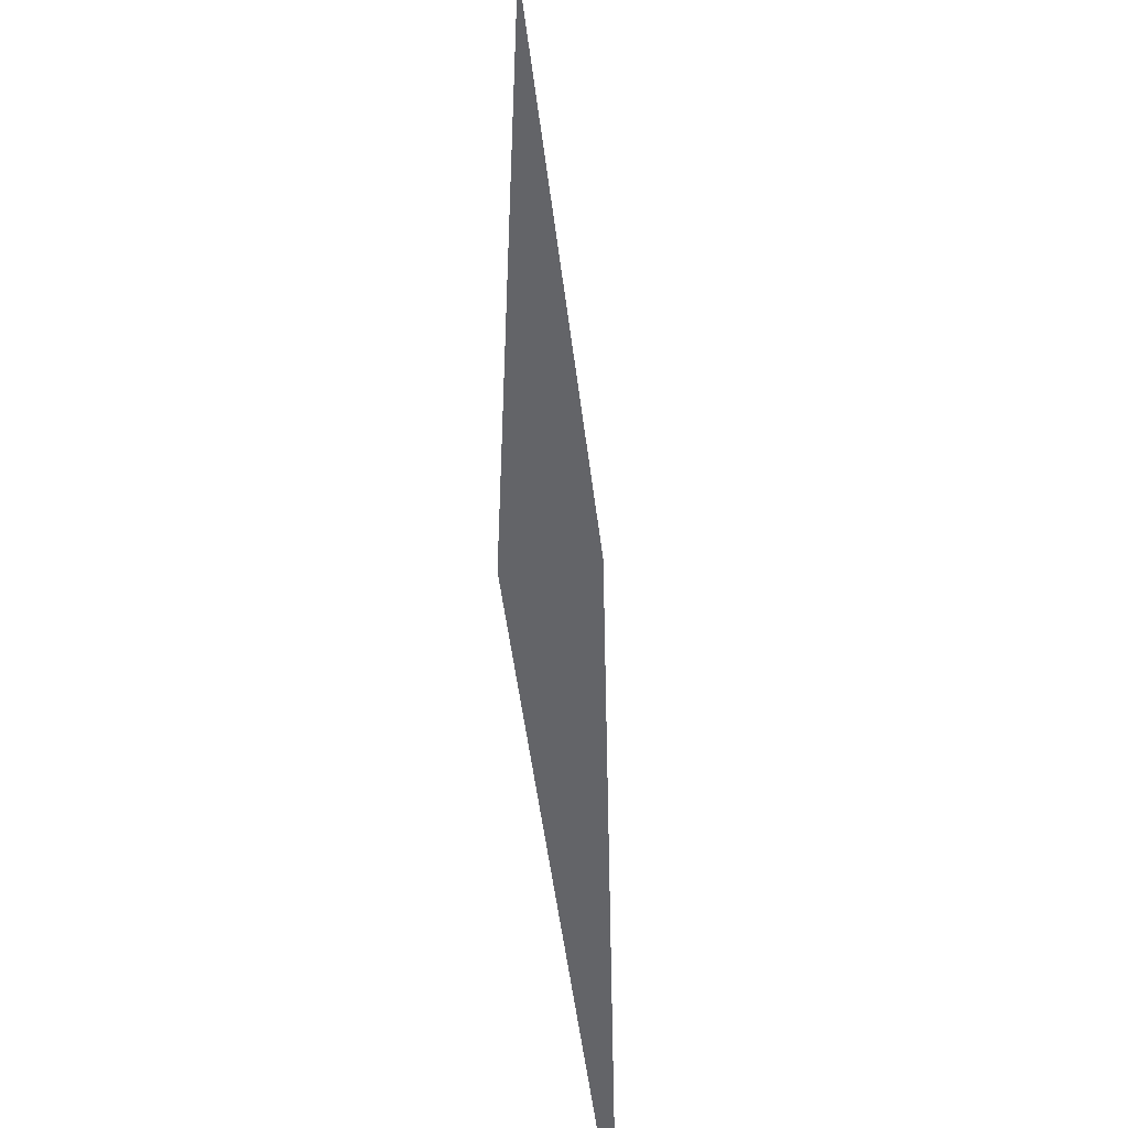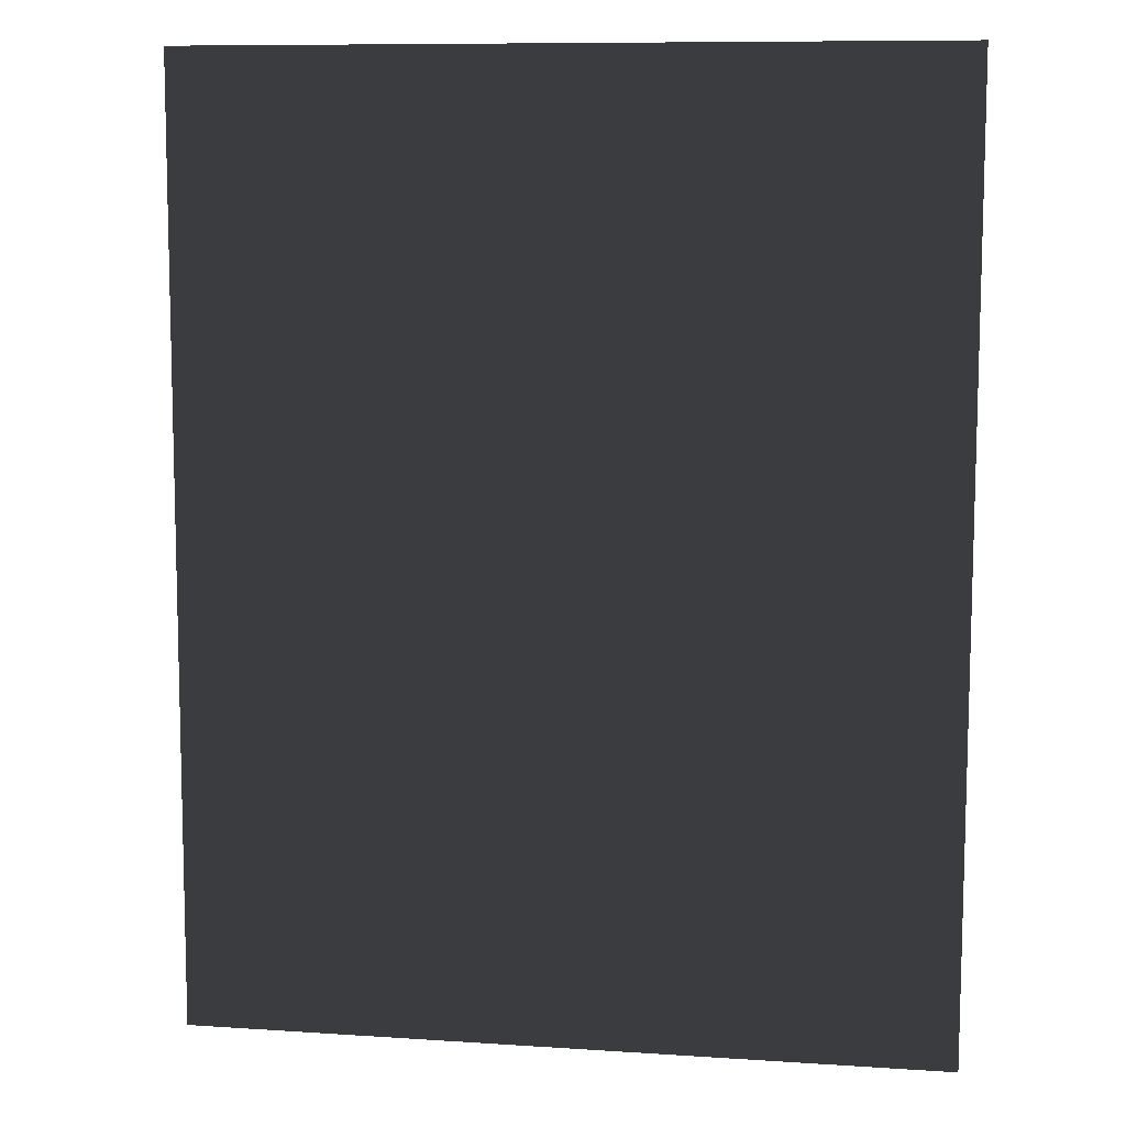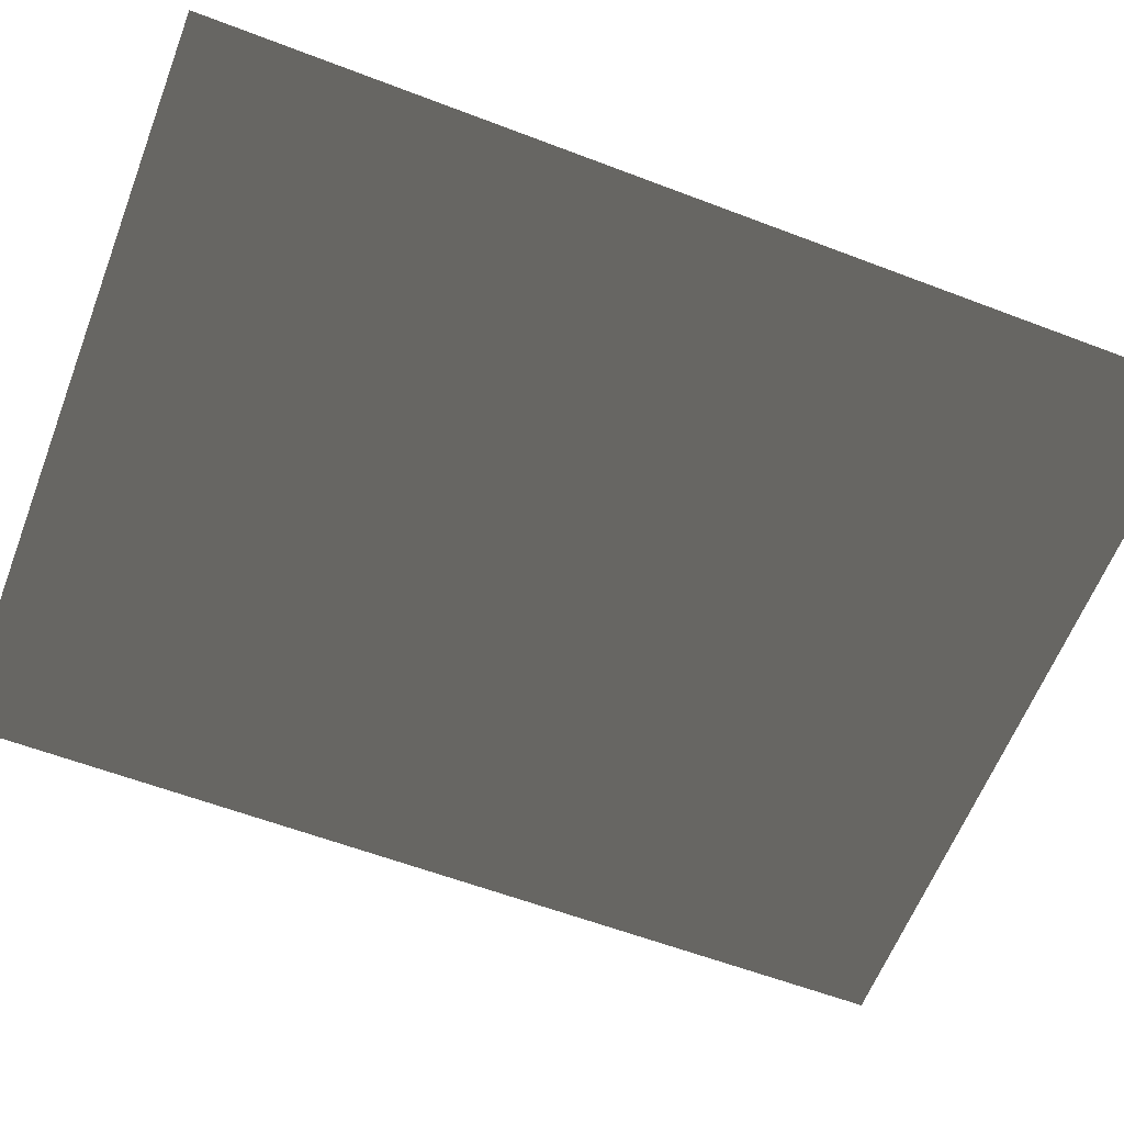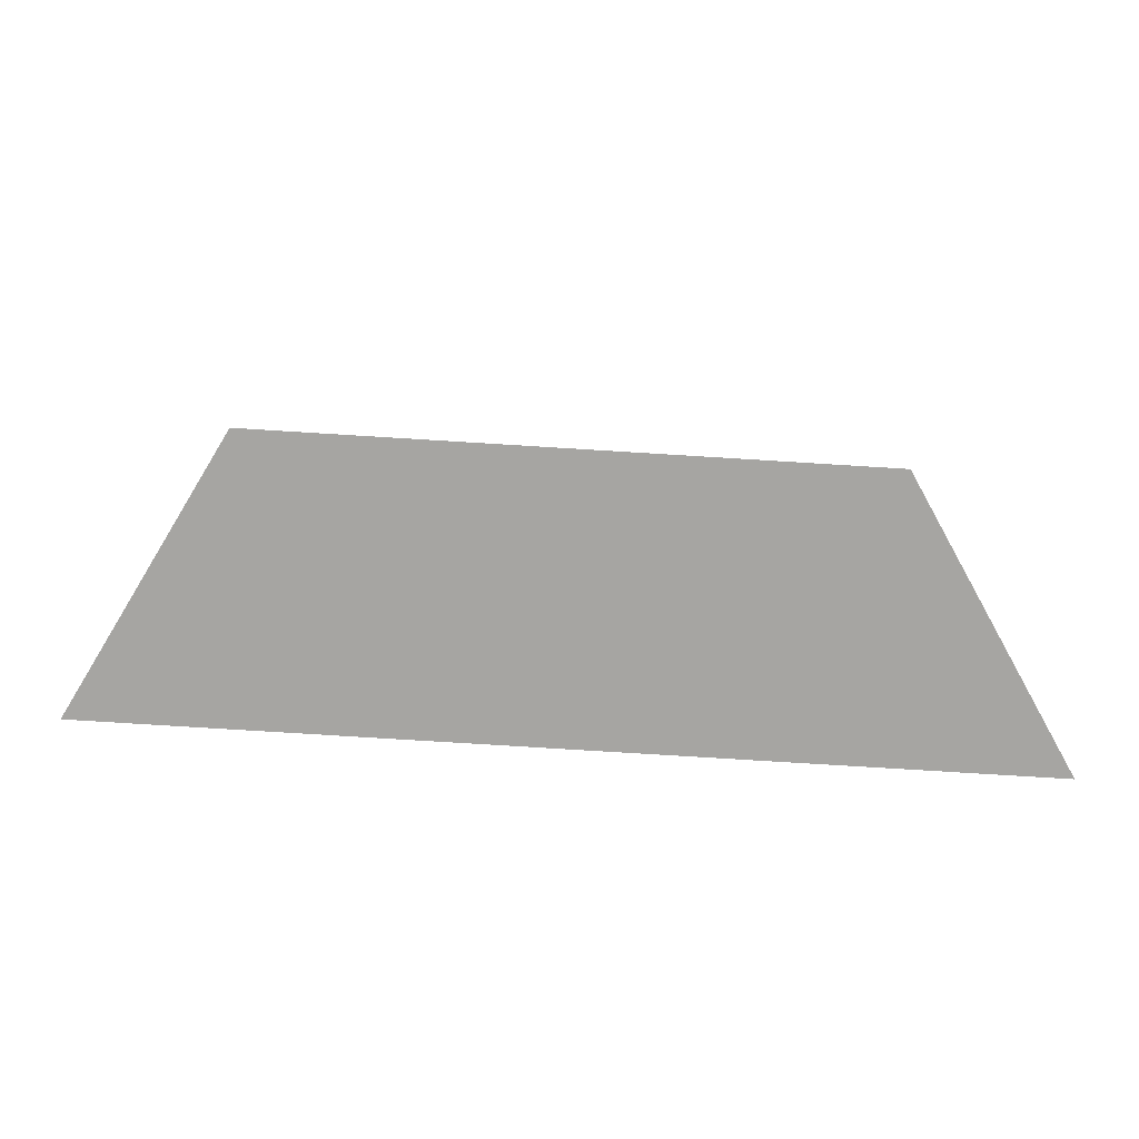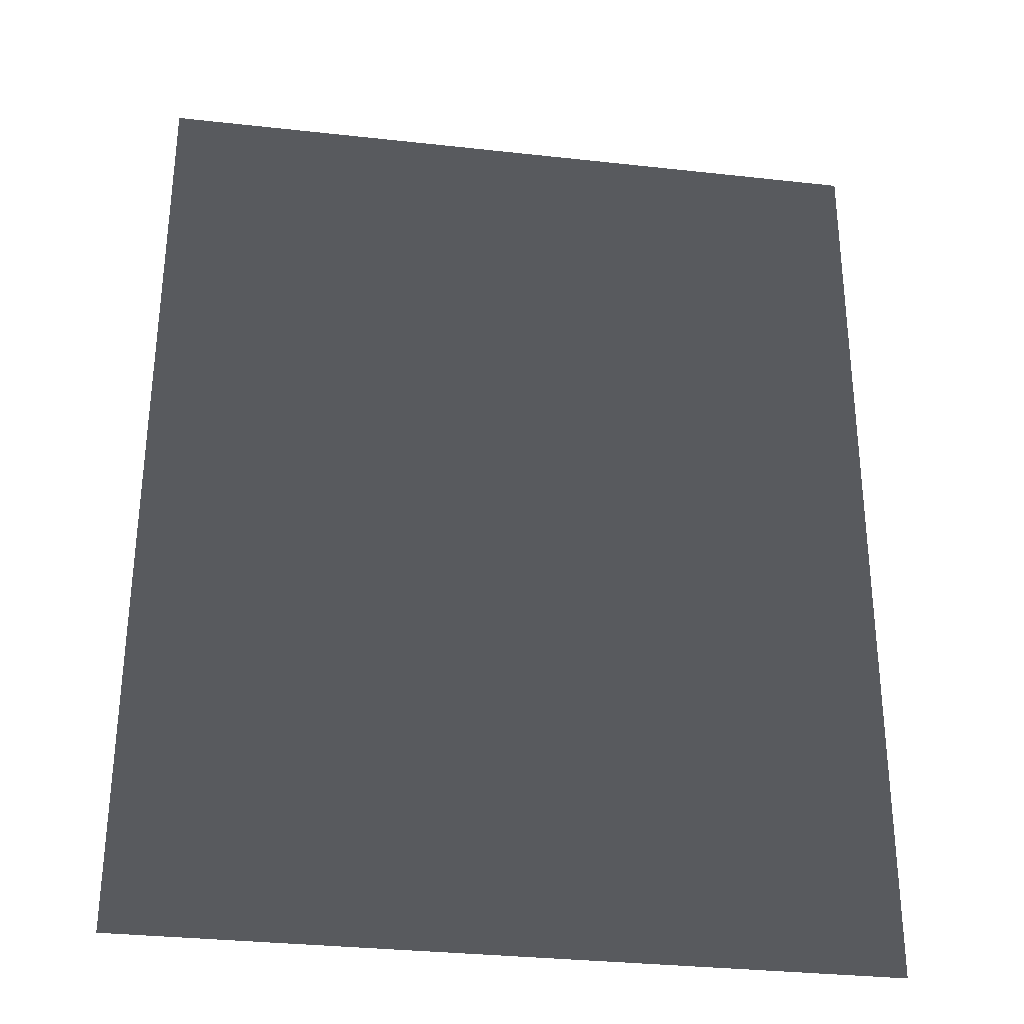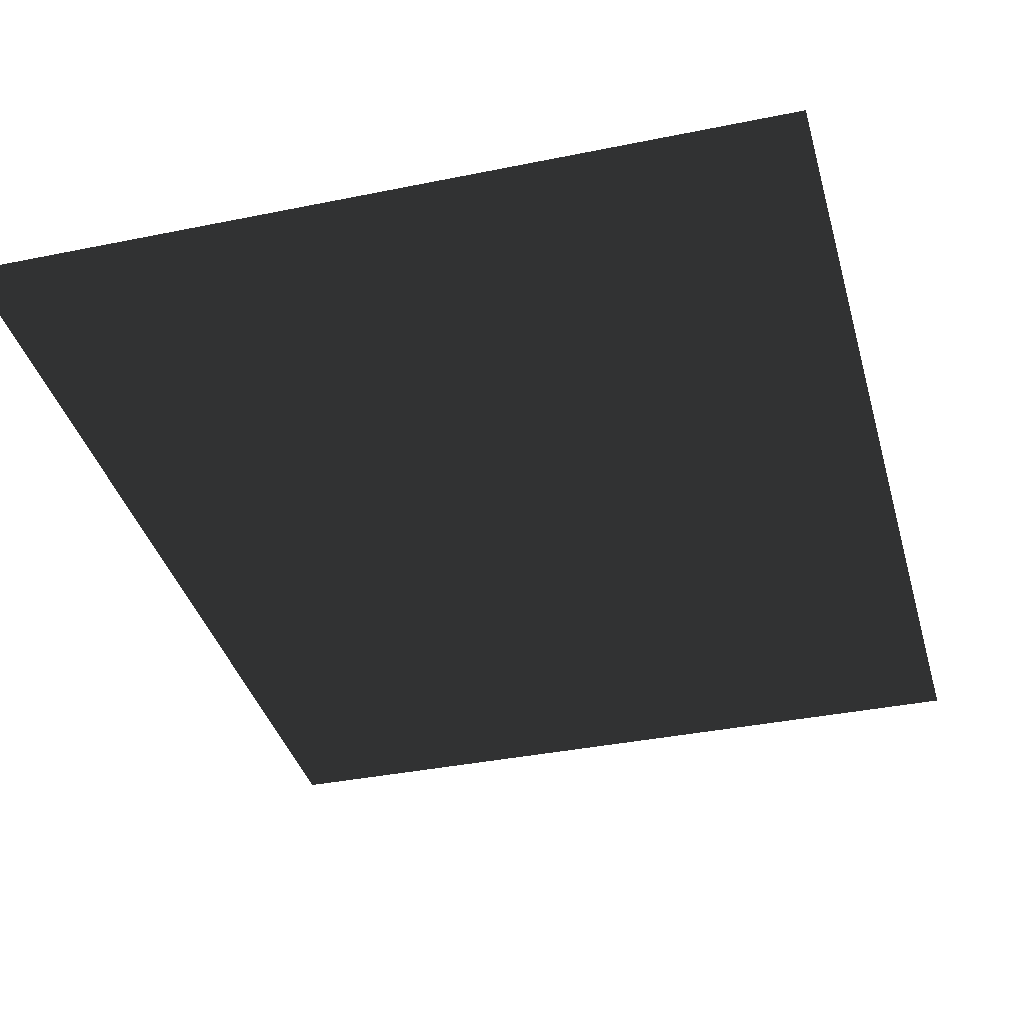
<metadata>
{"format":"obj","ext":"obj","renderer":"f3d","projection":"perspective","resolution":1024,"background":"white","views":[{"elev":-51.3,"azim":97.0,"up":"+Y"},{"elev":10.1,"azim":-170.4,"up":"+Y"},{"elev":-60.7,"azim":68.9,"up":"+Z"},{"elev":-73.7,"azim":176.4,"up":"+Y"},{"elev":-31.0,"azim":170.8,"up":"+Y"},{"elev":-36.5,"azim":-165.1,"up":"+Z"}]}
</metadata>
<code>
v -0.00517 -0.5512 4.022e-08
v -1.02 0.5465 -8.045e-08
v -0.007051 0.5453 -4.022e-08
v -1.018 -0.5503 4.022e-08
v -0.003289 -1.648 1.609e-07
v -1.017 -1.647 1.207e-07
v -0.001408 -2.744 2.816e-07
v -1.016 -2.744 2.413e-07
v 0.000473 -3.841 3.62e-07
v -1.015 -3.841 3.62e-07
v 1.008 -0.5522 8.045e-08
v 1.006 0.5441 -4.022e-08
v -0.008933 1.642 -1.609e-07
v 1.003 1.64 -1.207e-07
v -0.01081 2.738 -2.816e-07
v 1 2.736 -2.413e-07
v -0.01269 3.835 -3.62e-07
v 0.998 3.833 -3.62e-07
v 2.021 -0.5531 8.045e-08
v 2.018 0.5428 -2.328e-16
v 3.034 -0.554 1.207e-07
v 3.031 0.5416 -3.634e-16
v 1.016 -3.841 4.022e-07
v -2.03 -2.744 2.413e-07
v -2.03 -3.841 3.218e-07
v -3.045 -2.743 2.011e-07
v -3.045 -3.841 3.218e-07
v -2.031 -1.647 1.207e-07
v -3.045 -1.646 8.045e-08
v 3.038 -1.65 2.413e-07
v 2.024 -1.649 2.011e-07
v 3.042 -2.745 3.218e-07
v 2.027 -2.745 3.218e-07
v 3.046 -3.841 4.425e-07
v 2.031 -3.841 4.022e-07
v 1.013 -2.745 2.816e-07
v 1.011 -1.648 2.011e-07
v -3.045 -0.5485 3.649e-16
v -2.032 -0.5494 2.342e-16
v -2.032 0.5477 -8.045e-08
v -3.045 0.5489 -1.207e-07
v -3.045 1.646 -2.413e-07
v -2.033 1.645 -2.011e-07
v -3.045 2.744 -3.218e-07
v -2.033 2.742 -3.218e-07
v -3.045 3.841 -4.425e-07
v -2.034 3.839 -4.022e-07
v -1.022 2.74 -2.816e-07
v -1.023 3.837 -4.022e-07
v -1.021 1.643 -2.011e-07
v 2.012 2.735 -2.413e-07
v 3.019 3.828 -3.218e-07
v 3.023 2.733 -2.011e-07
v 2.009 3.831 -3.218e-07
v 2.015 1.639 -1.207e-07
v 3.027 1.637 -8.045e-08
g P_CE_FloorDecal_01_(1)_849_70
f 1 3 2
f 2 4 1
f 5 1 4
f 4 6 5
f 7 5 6
f 6 8 7
f 9 7 8
f 8 10 9
f 3 1 11
f 11 12 3
f 13 3 12
f 12 14 13
f 15 13 14
f 14 16 15
f 17 15 16
f 16 18 17
f 12 11 19
f 19 20 12
f 14 12 20
f 20 19 21
f 21 22 20
f 7 9 23
f 10 8 24
f 24 25 10
f 25 24 26
f 26 27 25
f 26 24 28
f 28 24 8
f 28 29 26
f 8 6 28
f 30 21 19
f 19 31 30
f 32 30 31
f 31 33 32
f 34 32 33
f 33 35 34
f 35 33 36
f 36 23 35
f 23 36 7
f 33 31 37
f 37 36 33
f 36 37 5
f 5 7 36
f 11 37 31
f 31 19 11
f 37 11 1
f 1 5 37
f 38 29 28
f 28 39 38
f 38 39 40
f 40 41 38
f 40 39 4
f 4 2 40
f 39 28 6
f 6 4 39
f 42 41 40
f 40 43 42
f 43 40 2
f 44 42 43
f 43 45 44
f 46 44 45
f 45 47 46
f 47 45 48
f 48 49 47
f 49 48 15
f 15 17 49
f 45 43 50
f 50 48 45
f 2 50 43
f 48 50 13
f 13 15 48
f 50 2 3
f 3 13 50
f 51 53 52
f 52 54 51
f 51 54 18
f 18 16 51
f 53 51 55
f 55 51 16
f 55 56 53
f 16 14 55
f 56 55 20
f 20 55 14
f 20 22 56

</code>
